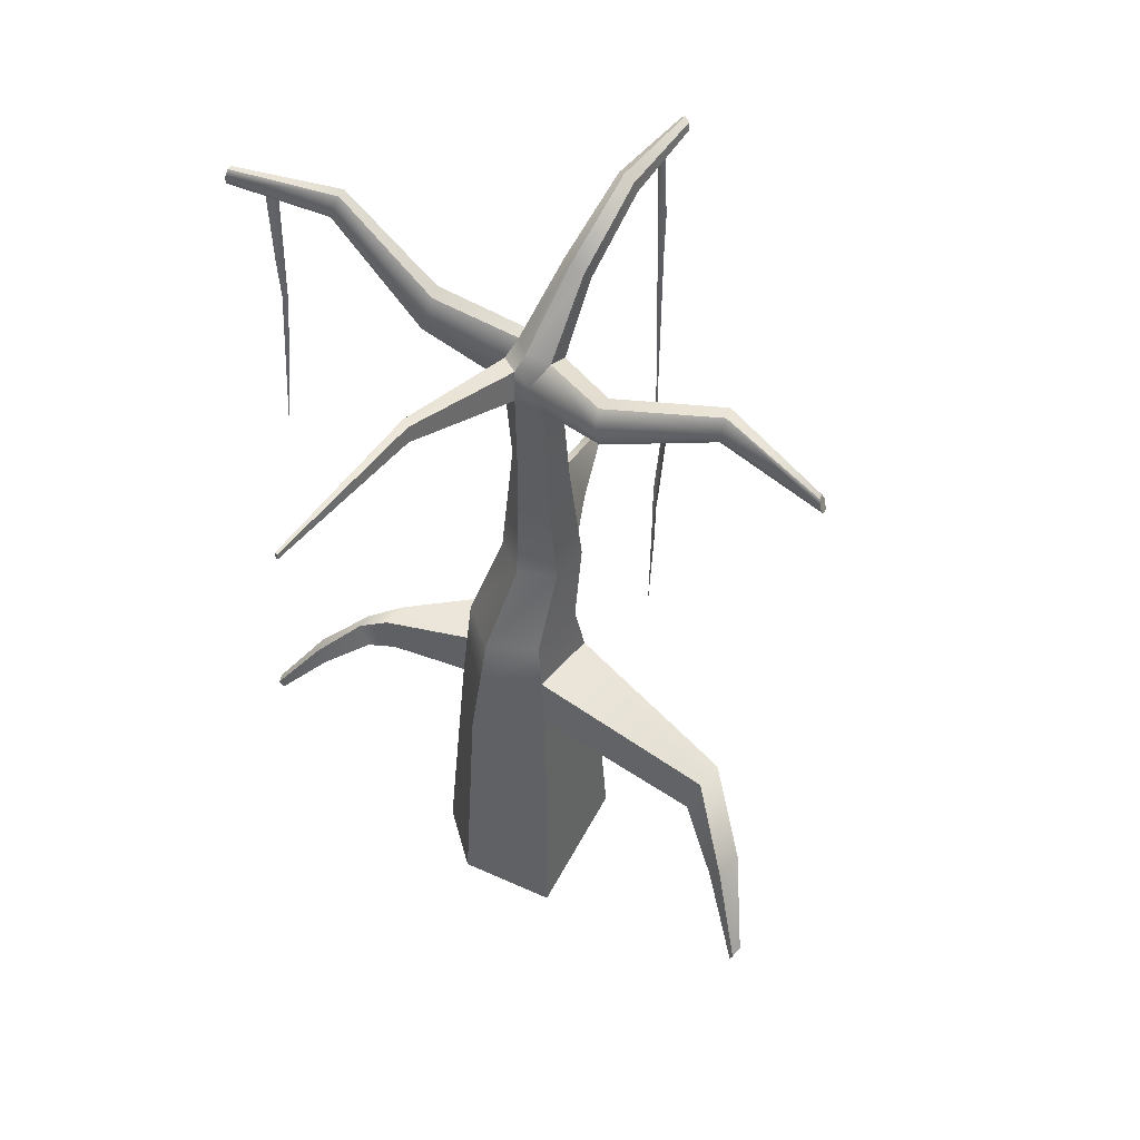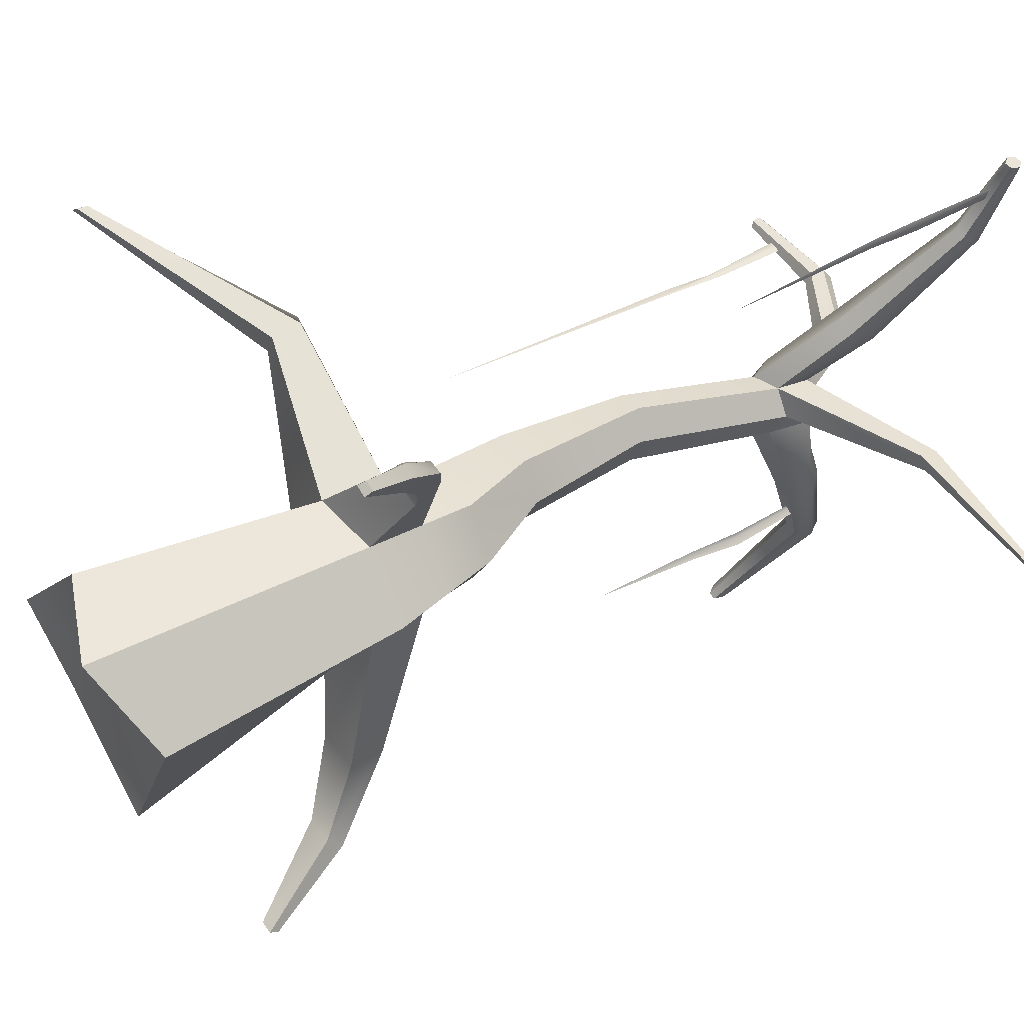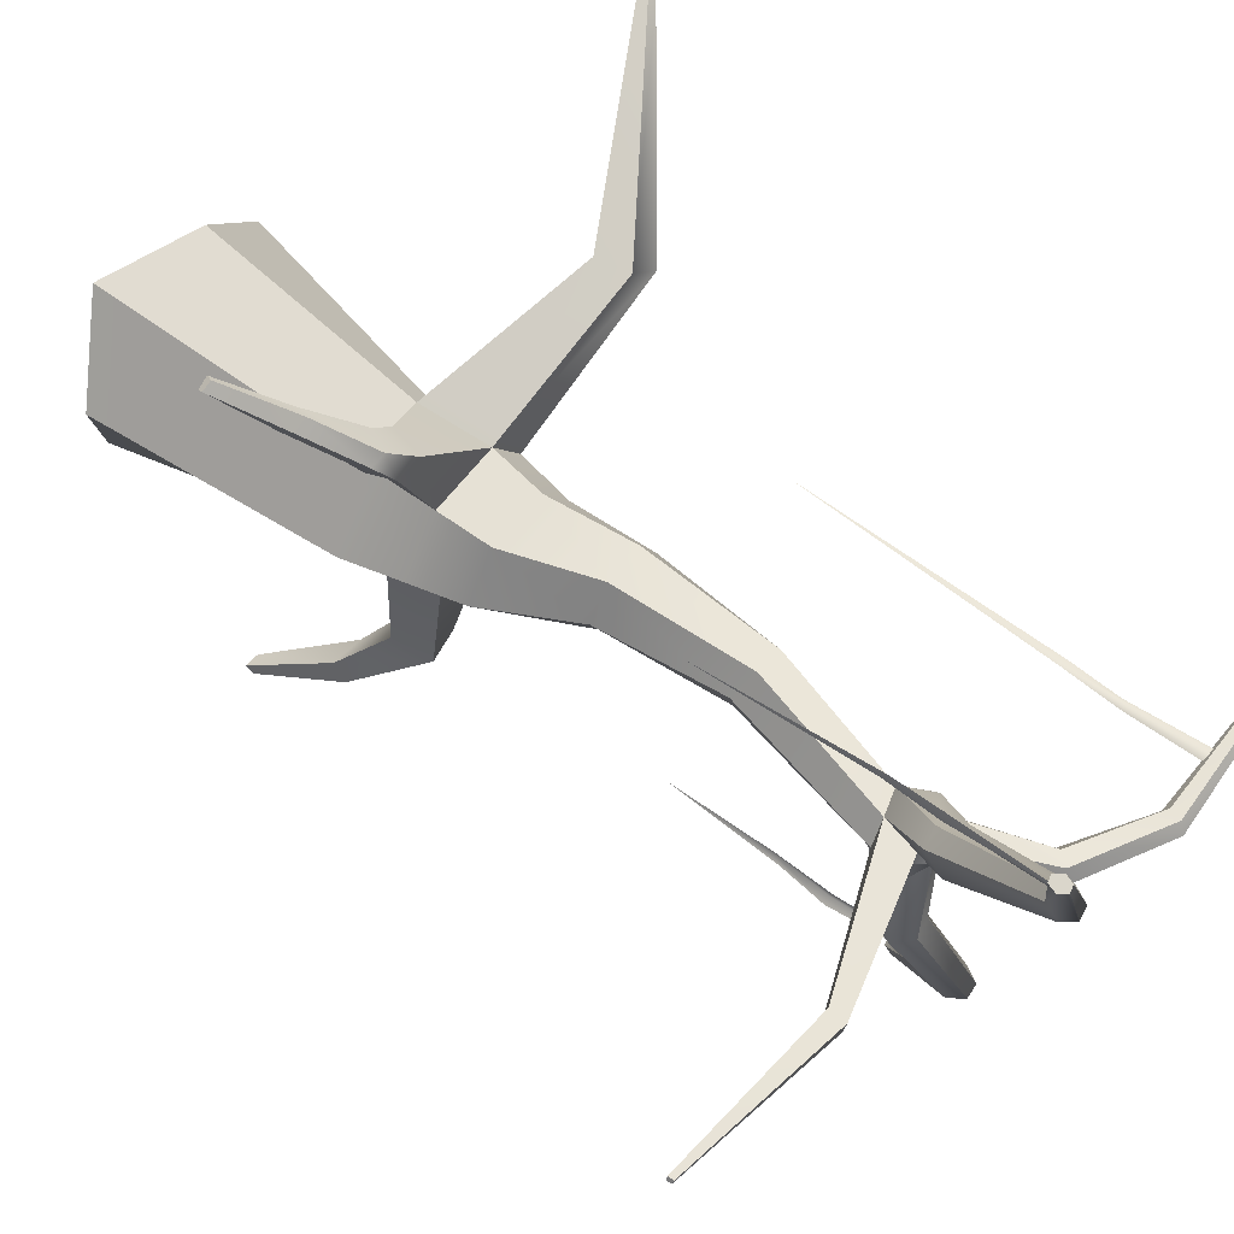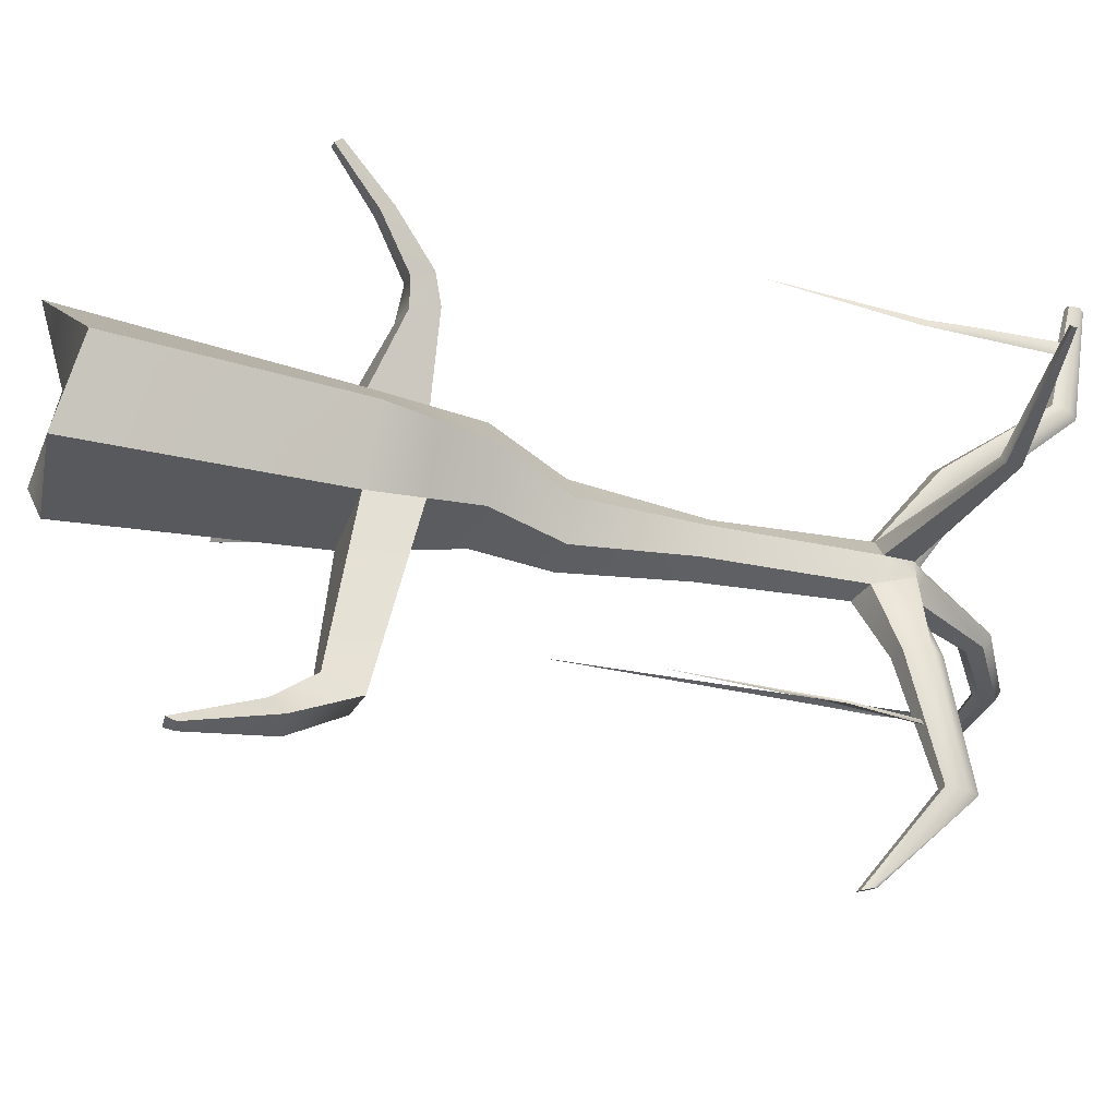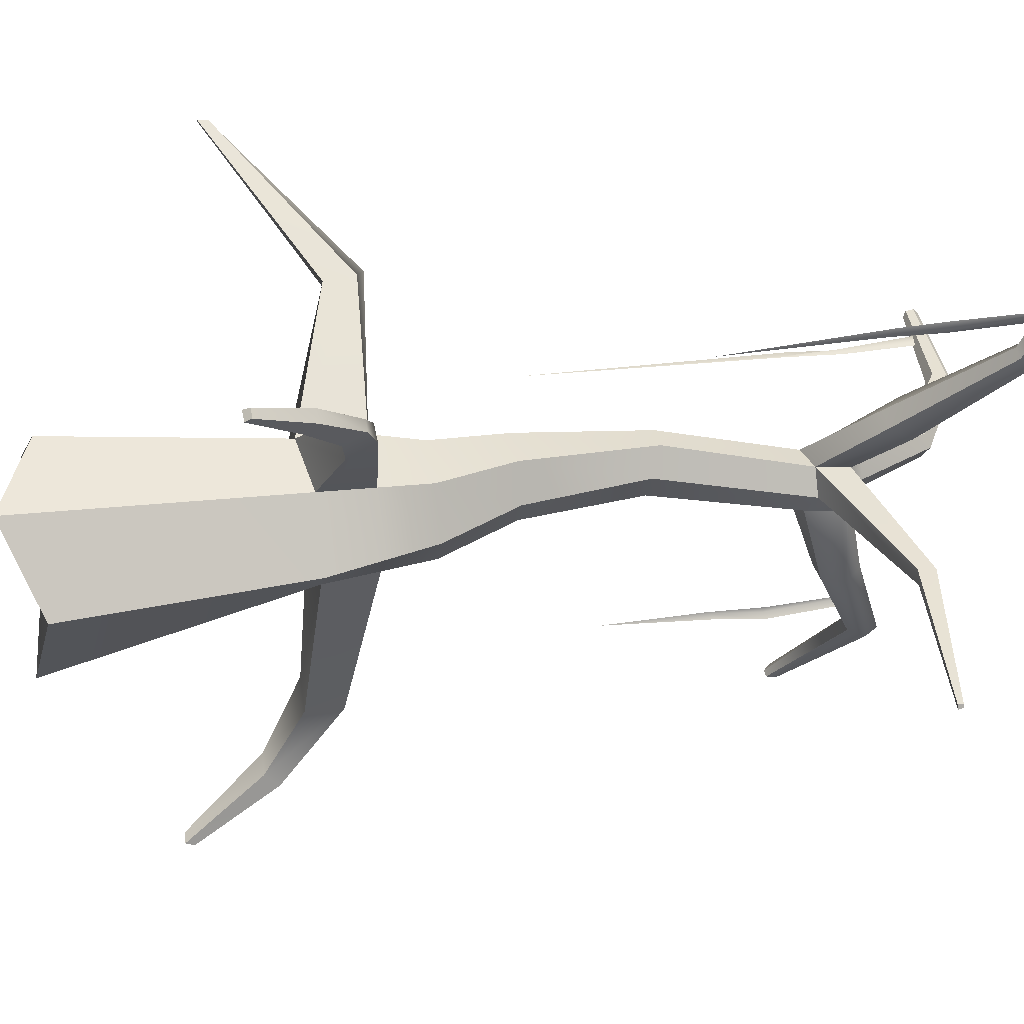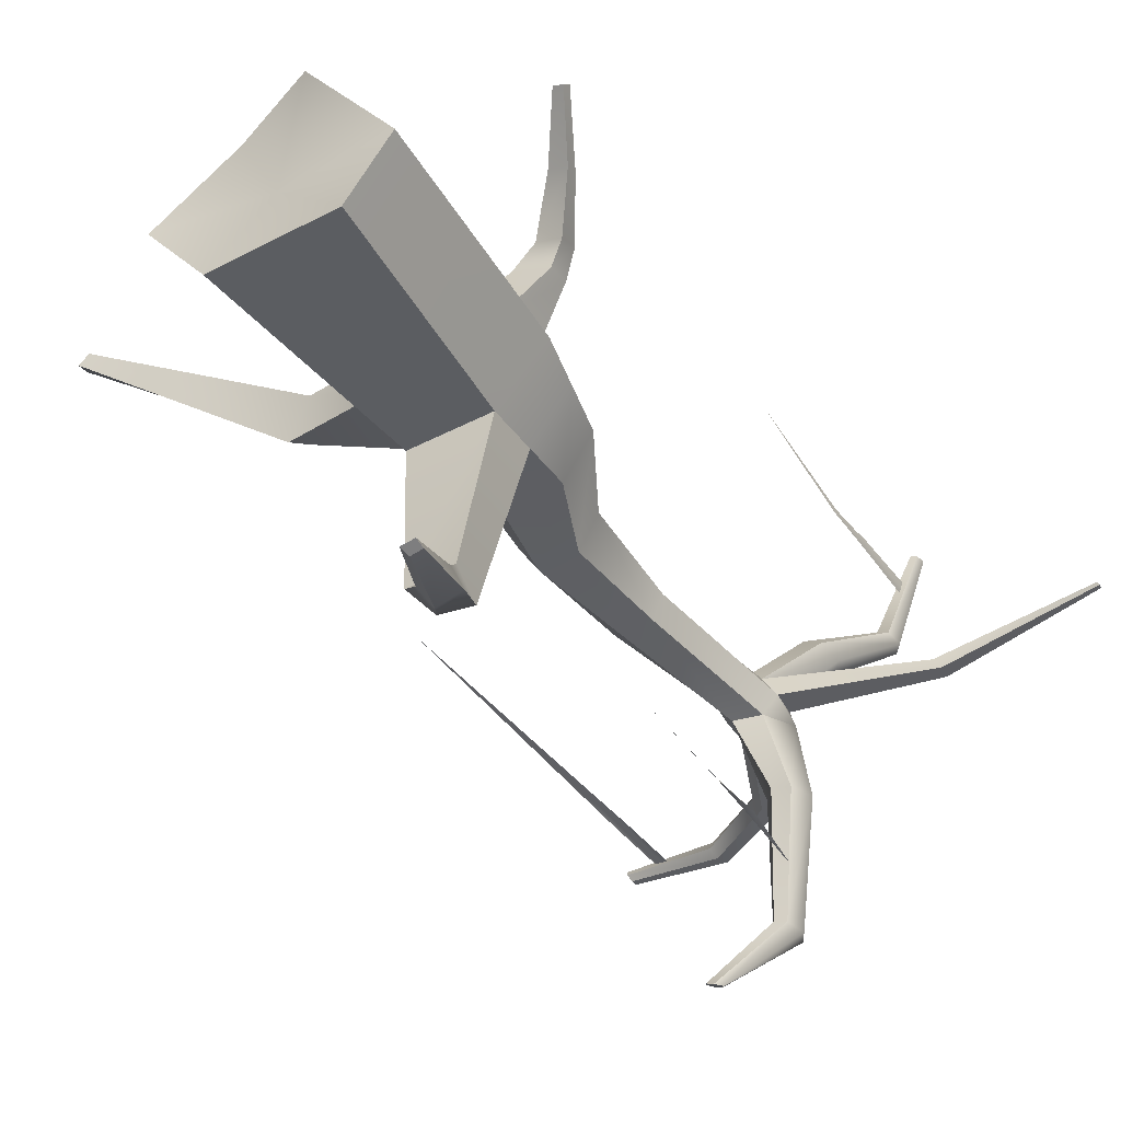
<metadata>
{"format":"obj","ext":"obj","renderer":"f3d","projection":"perspective","resolution":1024,"background":"white","views":[{"elev":50.5,"azim":128.0,"up":"+Y"},{"elev":43.1,"azim":57.1,"up":"+Z"},{"elev":58.5,"azim":128.3,"up":"+Z"},{"elev":-37.5,"azim":73.9,"up":"+Z"},{"elev":40.9,"azim":81.0,"up":"+Z"},{"elev":-43.3,"azim":33.5,"up":"+Z"}]}
</metadata>
<code>
g default
v 0.8065 -1.785 -0.6731
v -0.2718 -1.688 -0.4821
v -0.6805 -1.771 0.0601
v -0.1376 -1.635 0.6698
v 0.5561 -1.914 0.5899
v 1.03 -1.635 0.01546
v -1.529 4.961 -0.1625
v -1.526 4.901 -0.1704
v -1.54 4.863 -0.1315
v -1.556 4.885 -0.08482
v -1.559 4.945 -0.077
v -1.545 4.983 -0.1158
v 0.1831 -1.635 0.01546
v -1.542 4.923 -0.1237
v 0.3269 3.653 -0.3119
v 0.1206 3.589 -0.3185
v 0.003345 3.591 -0.1395
v 0.09824 3.649 0.05915
v 0.3045 3.714 0.06572
v 0.4159 3.72 -0.1264
v 0.2091 4.013 -0.2884
v 0.2759 4.074 -0.1219
v 0.1878 4.075 0.01262
v 0.03276 4.027 0.007676
v -0.0341 3.976 -0.1318
v 0.05411 3.964 -0.2933
v 0.1464 1.636 -0.2817
v -0.1654 1.636 -0.2817
v -0.3213 1.636 -0.01175
v -0.1654 1.636 0.2582
v 0.1464 1.636 0.2582
v 0.3022 1.636 -0.01175
v 0.1383 2.545 -0.1822
v 0.212 2.571 0.03118
v 0.06397 2.655 0.2017
v -0.1577 2.655 0.1587
v -0.2313 2.655 -0.05468
v -0.0833 2.566 -0.2252
v -0.1269 4.632 -0.3135
v -0.09868 4.687 -0.2152
v -0.1493 4.649 -0.1198
v -0.2281 4.556 -0.1227
v -0.2563 4.502 -0.221
v -0.2057 4.54 -0.3165
v -0.1288 3.616 -2.385
v -0.1798 3.606 -2.368
v -0.1828 3.726 -2.324
v -0.1317 3.736 -2.341
v 0.9375 5.009 1.926
v 0.985 5.021 1.914
v 0.9609 5.136 1.904
v 0.9133 5.125 1.916
v 0.4269 3.938 -0.2644
v -0.09794 3.685 -2.373
v -0.2138 3.663 -2.334
v 0.07832 3.829 -0.2755
v -0.04165 3.827 -0.1106
v -0.03187 3.86 0.02585
v 0.8945 5.063 1.929
v 1.002 5.089 1.901
v 0.3168 3.969 0.03696
v 0.3736 3.957 -0.09733
v 0.6454 4.915 1.229
v 0.7305 4.928 1.198
v 0.7618 5.036 1.148
v 0.6874 5.117 1.141
v 0.6019 5.103 1.172
v 0.5683 5.006 1.218
v 0.4466 4.111 0.639
v 0.5724 4.125 0.5731
v 0.6214 4.286 0.4961
v 0.5133 4.412 0.507
v 0.3863 4.398 0.5736
v 0.3345 4.253 0.6465
v 0.4326 3.794 -0.8922
v 0.2952 3.764 -0.8671
v 0.1851 3.903 -0.8302
v 0.2527 4.062 -0.8275
v 0.3915 4.092 -0.8528
v 0.4985 3.97 -0.8874
v -0.0103 4.238 -1.651
v 0.06314 4.118 -1.661
v 0.1618 4.125 -1.696
v 0.2142 4.253 -1.73
v 0.1421 4.36 -1.718
v 0.04293 4.354 -1.683
v -0.7529 4.992 -0.2599
v -0.7527 5.035 -0.1778
v -0.7871 4.985 -0.1072
v -0.8215 4.891 -0.1187
v -0.8217 4.848 -0.2008
v -0.7874 4.898 -0.2714
v 0.4261 1.024 -0.3151
v -0.03776 1.024 -0.3151
v -0.2697 1.024 0.02906
v -0.03776 1.024 0.3732
v 0.4261 1.024 0.3732
v 0.6581 1.024 0.02906
v 0.4705 0.2054 -0.3982
v -0.1716 0.1749 -0.4105
v -0.2787 0.03601 0.06163
v 0.002166 0.1187 0.5366
v 0.4705 0.2054 0.4407
v 0.8704 0.2053 0.02129
v 0.4477 0.6255 -0.3555
v 0.7615 0.6255 0.02528
v 0.4477 0.6255 0.4061
v -0.0656 0.6256 0.4558
v -0.339 0.6014 0.05262
v -0.1029 0.6107 -0.3616
v 0.7709 -0.9174 -2.52
v 0.6573 -0.9125 -2.523
v 0.6776 -0.8427 -2.55
v 0.7748 -0.849 -2.547
v 1.197 -0.2586 1.782
v 1.278 -0.2539 1.745
v 1.295 -0.2052 1.783
v 1.22 -0.2037 1.811
v -2.669 -0.2931 1.423
v -2.58 -0.2919 1.489
v -2.583 -0.2123 1.481
v -2.659 -0.2098 1.424
v -1.422 0.5117 0.6547
v -1.222 0.4549 0.938
v -1.273 0.7043 0.9268
v -1.421 0.7658 0.8474
v 0.6408 0.3814 1.232
v 0.8529 0.3717 1.128
v 0.8404 0.5428 1.213
v 0.7201 0.543 1.225
v 0.344 0.03641 -1.738
v -0.02916 0.04147 -1.745
v 0.02869 0.2866 -1.796
v 0.282 0.3324 -1.81
v 0.5545 -0.302 -2.13
v 0.5727 -0.1907 -2.236
v 0.3585 -0.1744 -2.256
v 0.3039 -0.2879 -2.151
v 0.9231 0.1032 1.506
v 0.9613 0.2121 1.55
v 1.064 0.2102 1.506
v 1.07 0.1116 1.436
v 0.4661 0.3644 1.033
v 0.7518 0.3978 0.9328
v 0.723 0.6165 1.023
v 0.5186 0.6142 1.022
v 2.692 4.058 0.02455
v 2.71 4.059 -0.00694
v 2.704 4.097 -0.002179
v 2.694 4.099 0.01983
v 1.407 4.148 0.02967
v 1.464 4.151 -0.06904
v 1.442 4.273 -0.05412
v 1.413 4.279 0.0149
g pCylinder3 mangrove
f 54 55 47 48
f 56 57 25 26
f 57 58 24 25
f 59 60 51 52
f 61 62 22 23
f 62 53 21 22
f 2 1 13
f 3 2 13
f 4 3 13
f 5 4 13
f 6 5 13
f 1 6 13
f 7 8 14
f 8 9 14
f 9 10 14
f 10 11 14
f 11 12 14
f 12 7 14
f 27 28 38 33
f 28 29 37 38
f 29 30 36 37
f 30 31 35 36
f 31 32 34 35
f 32 27 33 34
f 22 21 39 40
f 23 22 40 41
f 24 23 41 42
f 25 24 42 43
f 26 25 43 44
f 21 26 44 39
f 93 94 28 27
f 94 95 29 28
f 95 96 30 29
f 96 97 31 30
f 97 98 32 31
f 98 93 27 32
f 34 33 15 20
f 35 34 20 19
f 36 35 19 18
f 37 36 18 17
f 38 37 17 16
f 33 38 16 15
f 40 39 87 88
f 41 40 88 89
f 42 41 89 90
f 43 42 90 91
f 44 43 91 92
f 39 44 92 87
f 75 76 82 83
f 86 81 77 78
f 78 79 85 86
f 79 80 84 85
f 63 64 50 49
f 60 65 66 51
f 66 67 52 51
f 67 68 59 52
f 83 84 80 75
f 45 46 55 54
f 76 77 81 82
f 16 17 57 56
f 17 18 58 57
f 59 68 63 49
f 49 50 60 59
f 64 65 60 50
f 147 148 149 150
f 20 15 53 62
f 69 70 64 63
f 70 71 65 64
f 66 65 71 72
f 72 73 67 66
f 73 74 68 67
f 63 68 74 69
f 18 19 70 69
f 19 61 71 70
f 72 71 61 23
f 23 24 73 72
f 24 58 74 73
f 69 74 58 18
f 15 16 76 75
f 16 56 77 76
f 78 77 56 26
f 26 21 79 78
f 21 53 80 79
f 75 80 53 15
f 82 81 55 46
f 83 82 46 45
f 54 84 83 45
f 85 84 54 48
f 86 85 48 47
f 55 81 86 47
f 88 87 7 12
f 89 88 12 11
f 90 89 11 10
f 91 90 10 9
f 92 91 9 8
f 87 92 8 7
f 111 112 113 114
f 100 101 109 110
f 119 120 121 122
f 115 116 117 118
f 103 104 106 107
f 104 99 105 106
f 1 2 100 99
f 2 3 101 100
f 3 4 102 101
f 4 5 103 102
f 5 6 104 103
f 6 1 99 104
f 106 105 93 98
f 107 106 98 97
f 108 107 97 96
f 109 108 96 95
f 110 109 95 94
f 105 110 94 93
f 131 132 138 135
f 132 133 137 138
f 133 134 136 137
f 134 131 135 136
f 127 128 142 139
f 128 129 141 142
f 129 130 140 141
f 130 127 139 140
f 123 124 120 119
f 124 125 121 120
f 125 126 122 121
f 126 123 119 122
f 101 102 124 123
f 102 108 125 124
f 108 109 126 125
f 109 101 123 126
f 143 144 128 127
f 144 145 129 128
f 145 146 130 129
f 146 143 127 130
f 99 100 132 131
f 100 110 133 132
f 110 105 134 133
f 105 99 131 134
f 136 135 111 114
f 137 136 114 113
f 138 137 113 112
f 135 138 112 111
f 140 139 115 118
f 141 140 118 117
f 142 141 117 116
f 139 142 116 115
f 102 103 144 143
f 103 107 145 144
f 107 108 146 145
f 108 102 143 146
f 151 152 148 147
f 152 153 149 148
f 153 154 150 149
f 154 151 147 150
f 19 20 152 151
f 20 62 153 152
f 62 61 154 153
f 61 19 151 154
g default
v 0.8587 4.988 1.676
v 0.852 4.347 1.663
v 0.9435 2.778 1.635
v 0.8454 4.992 1.623
v 0.881 4.347 1.617
v 0.8317 4.991 1.576
v 0.852 4.347 1.572
v 0.8473 3.997 1.646
v 0.8499 3.976 1.6
v 0.8526 3.955 1.584
g mangrove pPlane4
f 155 156 159 158
f 156 162 163 159
f 158 159 161 160
f 159 163 164 161
f 163 162 157
f 164 163 157
g default
v -1.3 4.924 -0.125
v -1.278 4.271 -0.1751
v -1.297 1.862 -0.145
v -1.246 4.938 -0.131
v -1.236 4.286 -0.136
v -1.198 4.947 -0.1386
v -1.2 4.312 -0.1577
v -1.289 3.893 -0.1586
v -1.241 3.879 -0.1529
v -1.223 3.86 -0.1509
g mangrove pPlane5
f 165 166 169 168
f 166 172 173 169
f 168 169 171 170
f 169 173 174 171
f 173 172 167
f 174 173 167
g default
v 0.2664 4.046 -1.334
v 0.3423 3.425 -1.316
v 0.2934 2.212 -1.249
v 0.245 4.048 -1.283
v 0.2868 3.424 -1.297
v 0.2291 4.058 -1.271
v 0.2844 3.444 -1.252
v 0.3074 3.058 -1.296
v 0.2834 3.033 -1.259
v 0.2767 3.01 -1.246
g mangrove pPlane6
f 175 176 179 178
f 176 182 183 179
f 178 179 181 180
f 179 183 184 181
f 183 182 177
f 184 183 177

</code>
